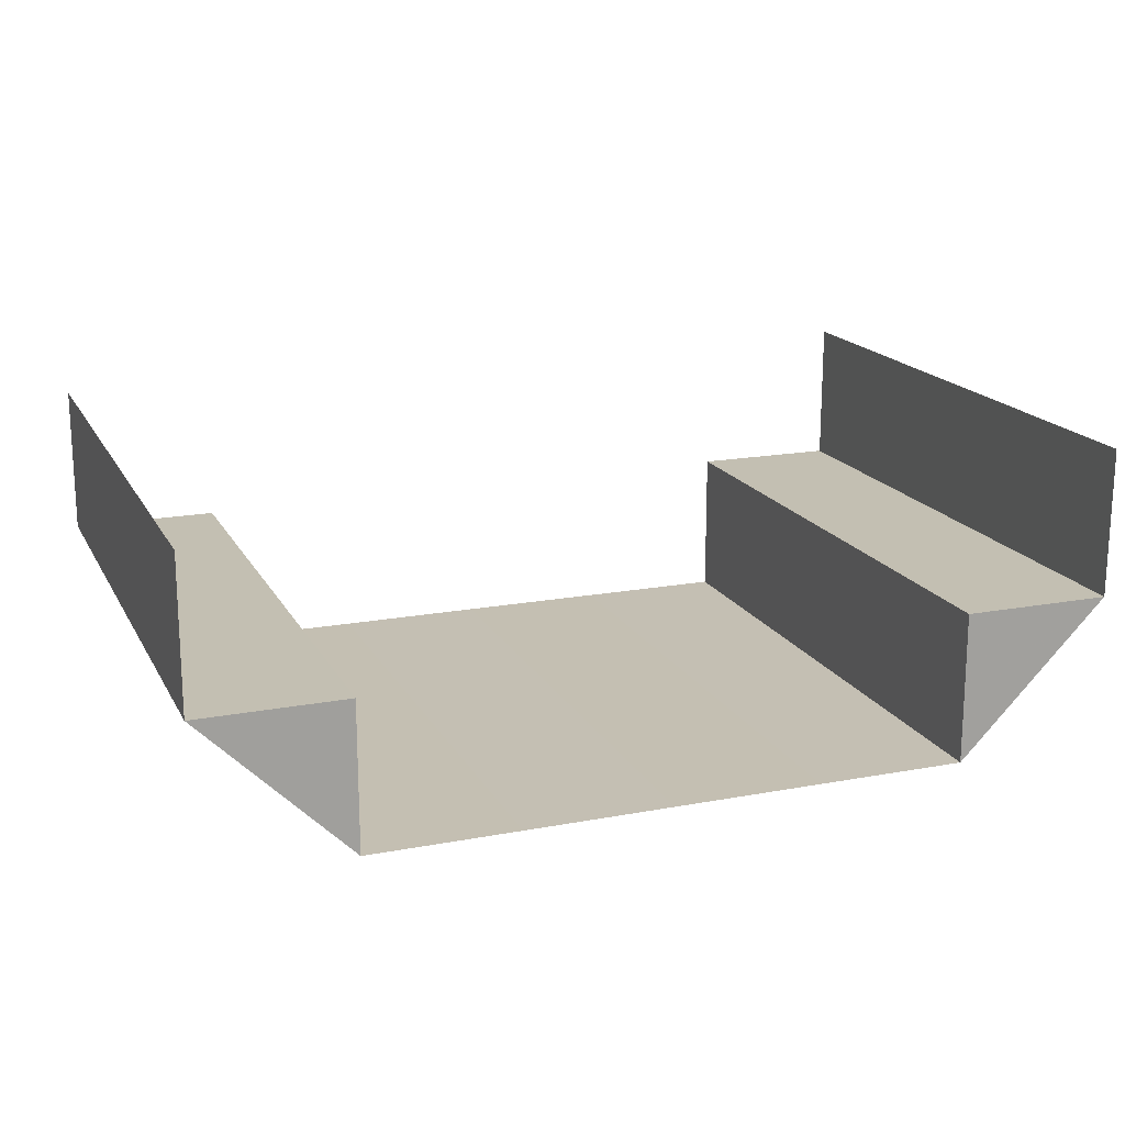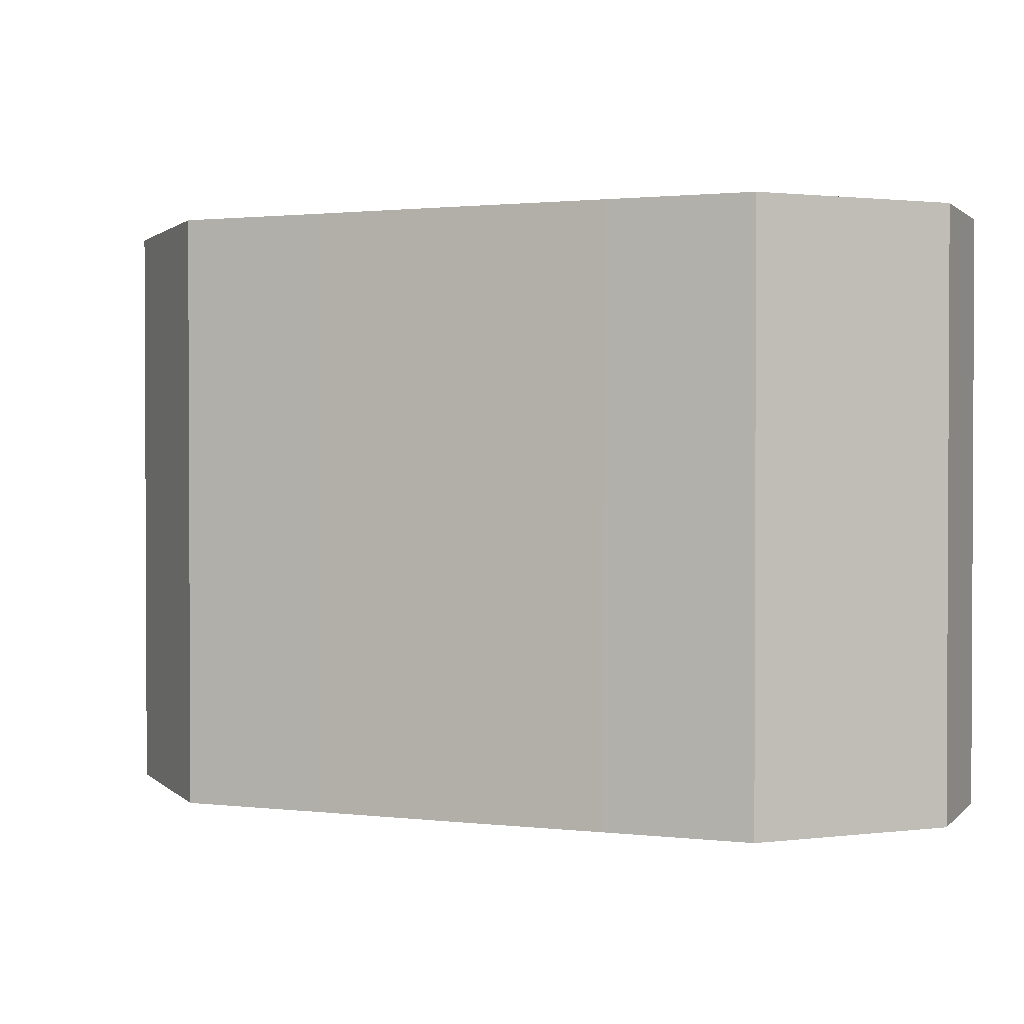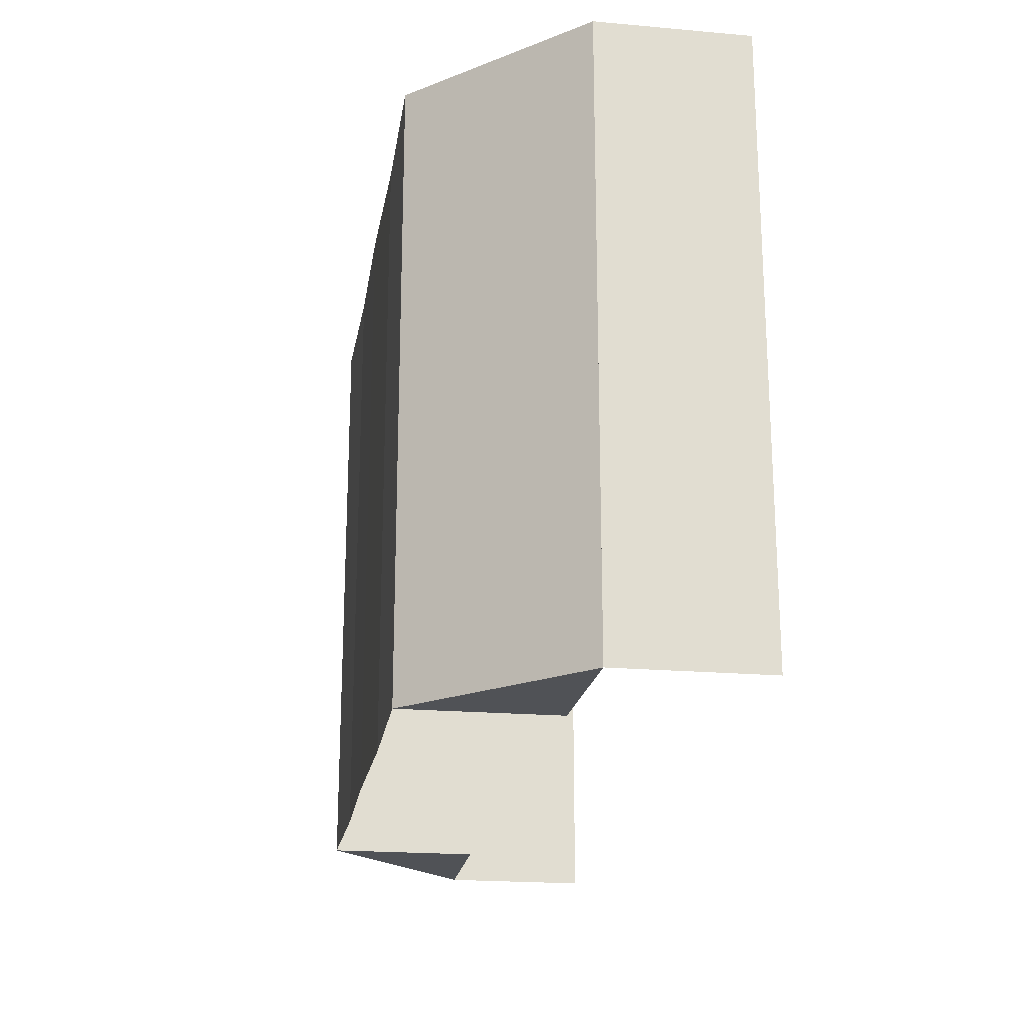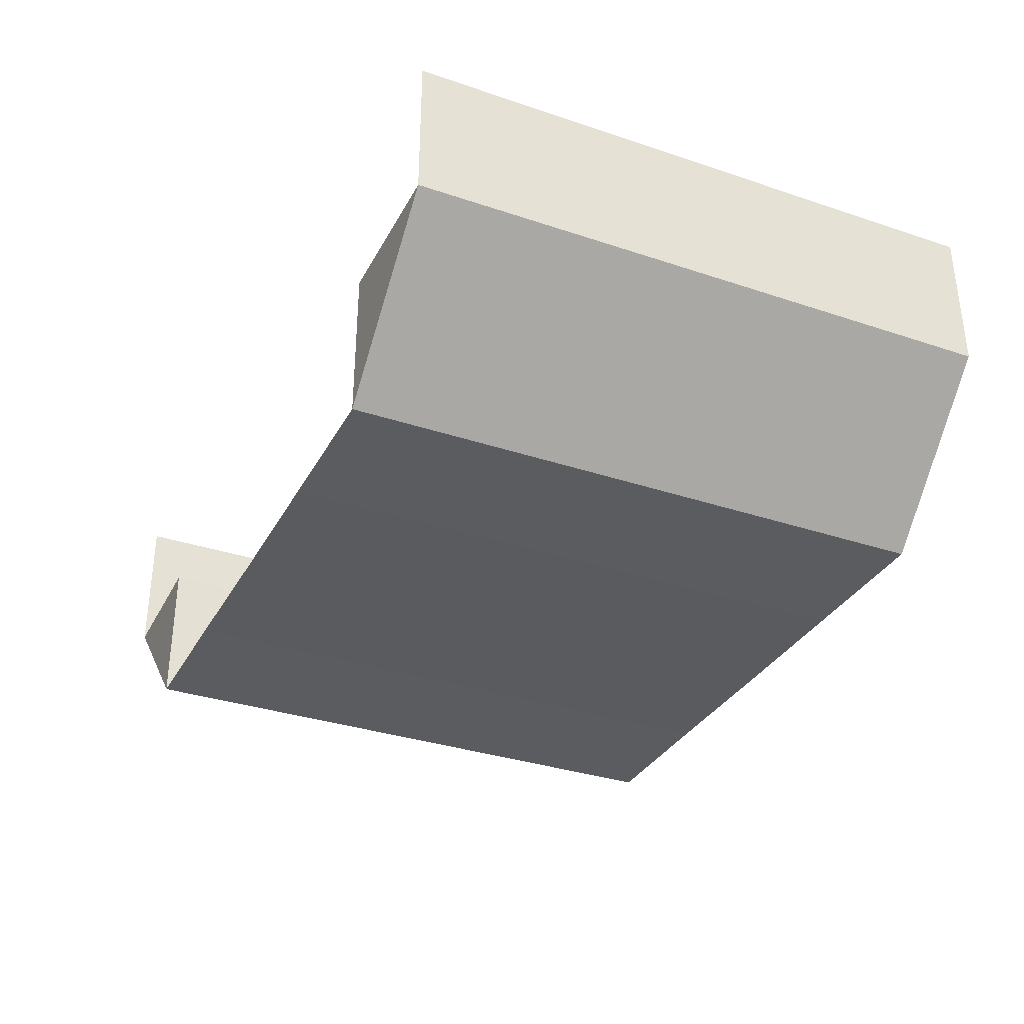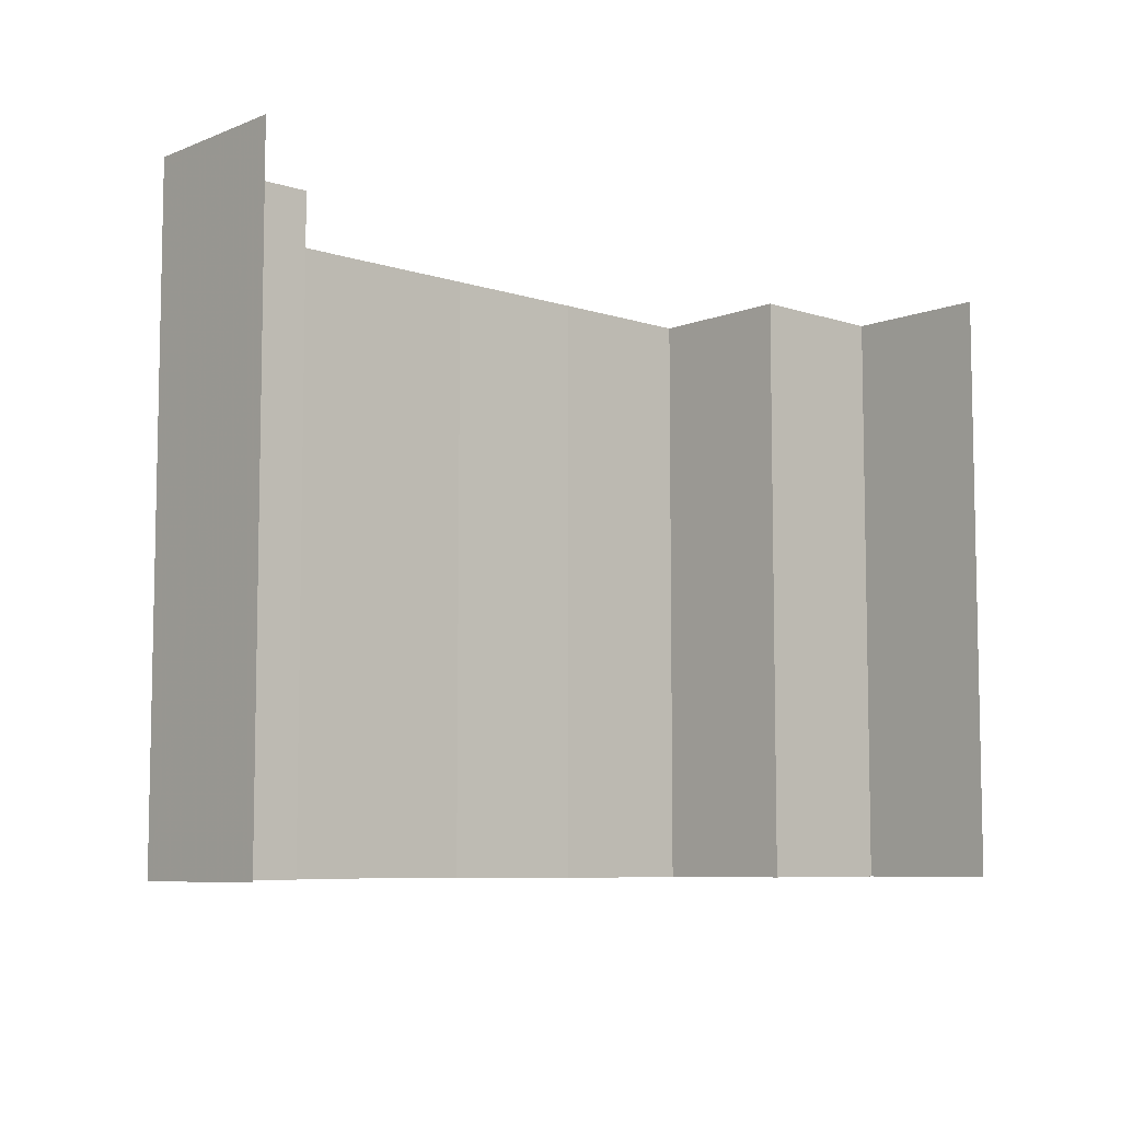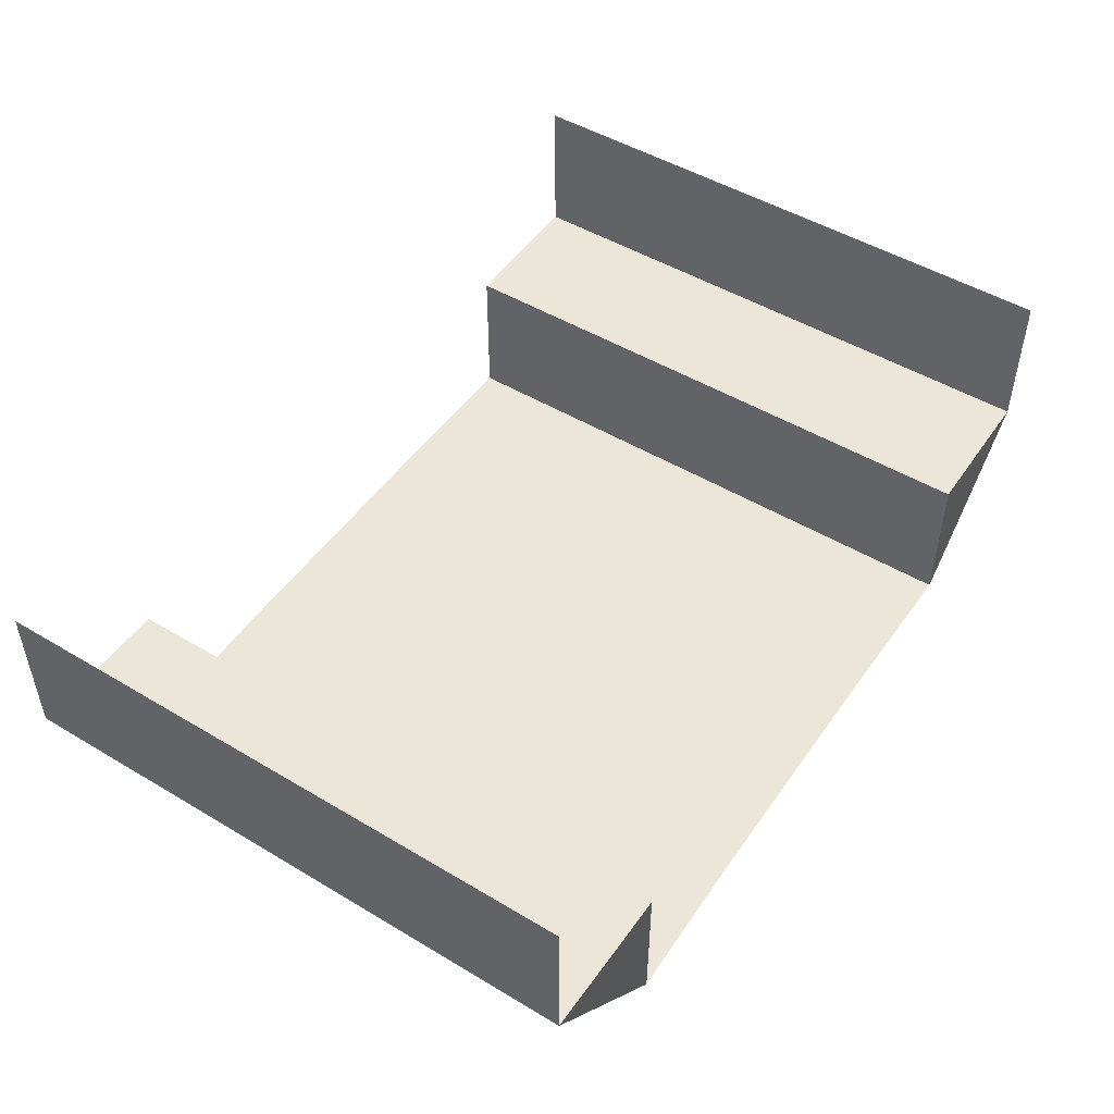
<metadata>
{"format":"obj","ext":"obj","renderer":"f3d","projection":"perspective","resolution":1024,"background":"white","views":[{"elev":17.7,"azim":159.3,"up":"+Y"},{"elev":1.4,"azim":22.2,"up":"+Z"},{"elev":-20.8,"azim":81.0,"up":"+Z"},{"elev":-33.4,"azim":65.2,"up":"+Y"},{"elev":-7.6,"azim":137.7,"up":"+Z"},{"elev":49.1,"azim":-56.5,"up":"+Y"}]}
</metadata>
<code>
o 5348
v 2227 1871 16.85
v 2227 1871 16.85
v 2227 1871 16.89
v 2227 1871 16.89
v 2227 1871 16.89
v 2227 1871 16.89
v 2227 1871 16.89
v 2227 1871 16.85
v 2227 1871 16.85
v 2227 1871 16.85
v 2227 1871 16.89
v 2227 1871 16.89
v 2227 1871 16.85
v 2227 1871 16.85
v 2227 1871 16.85
v 2227 1871 16.89
v 2227 1871 16.89
v 2227 1871 16.85
v 2227 1871 16.89
v 2227 1871 16.85
v 2227 1871 16.89
v 2227 1871 16.85
v 2227 1871 16.85
v 2227 1871 16.85
v 2227 1871 16.89
v 2227 1871 16.85
v 2227 1871 16.89
v 2227 1871 16.85
v 2227 1871 16.85
v 2227 1871 16.85
v 2227 1871 16.89
v 2227 1871 16.89
v 2227 1871 16.89
v 2227 1871 16.89
v 2227 1871 16.89
v 2227 1871 16.85
v 2227 1871 16.85
v 2227 1871 16.85
v 2227 1871 16.85
v 2227 1871 16.85
v 2227 1871 16.89
v 2227 1871 16.89
v 2227 1871 16.89
v 2227 1871 16.89
v 2227 1871 16.89
v 2227 1871 16.85
v 2227 1871 16.85
v 2227 1871 16.85
v 2227 1871 16.85
v 2227 1871 16.85
v 2227 1871 16.89
v 2227 1871 16.89
v 2227 1871 16.89
v 2227 1871 16.89
v 2227 1871 16.89
v 2227 1871 16.85
v 2227 1871 16.85
v 2227 1871 16.85
v 2227 1871 16.85
v 2227 1871 16.85
v 2227 1871 16.89
v 2227 1871 16.89
v 2227 1871 16.89
v 2227 1871 16.89
v 2227 1871 16.89
v 2227 1871 16.85
v 2227 1871 16.85
v 2227 1871 16.85
v 2227 1871 16.89
v 2227 1871 16.89
v 2227 1871 16.85
v 2227 1871 16.85
v 2227 1871 16.85
v 2227 1871 16.89
v 2227 1871 16.89
v 2227 1871 16.85
v 2227 1871 16.89
v 2227 1871 16.85
v 2227 1871 16.89
v 2227 1871 16.85
v 2227 1871 16.85
v 2227 1871 16.85
v 2227 1871 16.89
v 2227 1871 16.85
v 2227 1871 16.89
v 2227 1871 16.85
v 2227 1871 16.85
v 2227 1871 16.85
v 2227 1871 16.89
v 2227 1871 16.89
v 2227 1871 16.89
v 2227 1871 16.89
v 2227 1871 16.89
v 2227 1871 16.85
v 2227 1871 16.85
v 2227 1871 16.85
f 1 2 3
f 2 4 5
f 6 7 8
f 7 9 10
f 11 12 13
f 12 14 15
f 11 16 17
f 18 16 19
f 20 18 21
f 22 23 24
f 25 23 26
f 27 25 28
f 29 30 31
f 30 32 33
f 34 35 36
f 35 37 38
f 39 40 41
f 40 42 43
f 44 45 46
f 45 47 48
f 49 50 51
f 50 52 53
f 54 55 56
f 55 57 58
f 59 60 61
f 60 62 63
f 64 65 66
f 65 67 68
f 69 70 71
f 70 72 73
f 69 74 75
f 76 74 77
f 78 76 79
f 80 81 82
f 83 81 84
f 85 83 86
f 87 88 89
f 88 90 91
f 92 93 94
f 93 95 96

</code>
